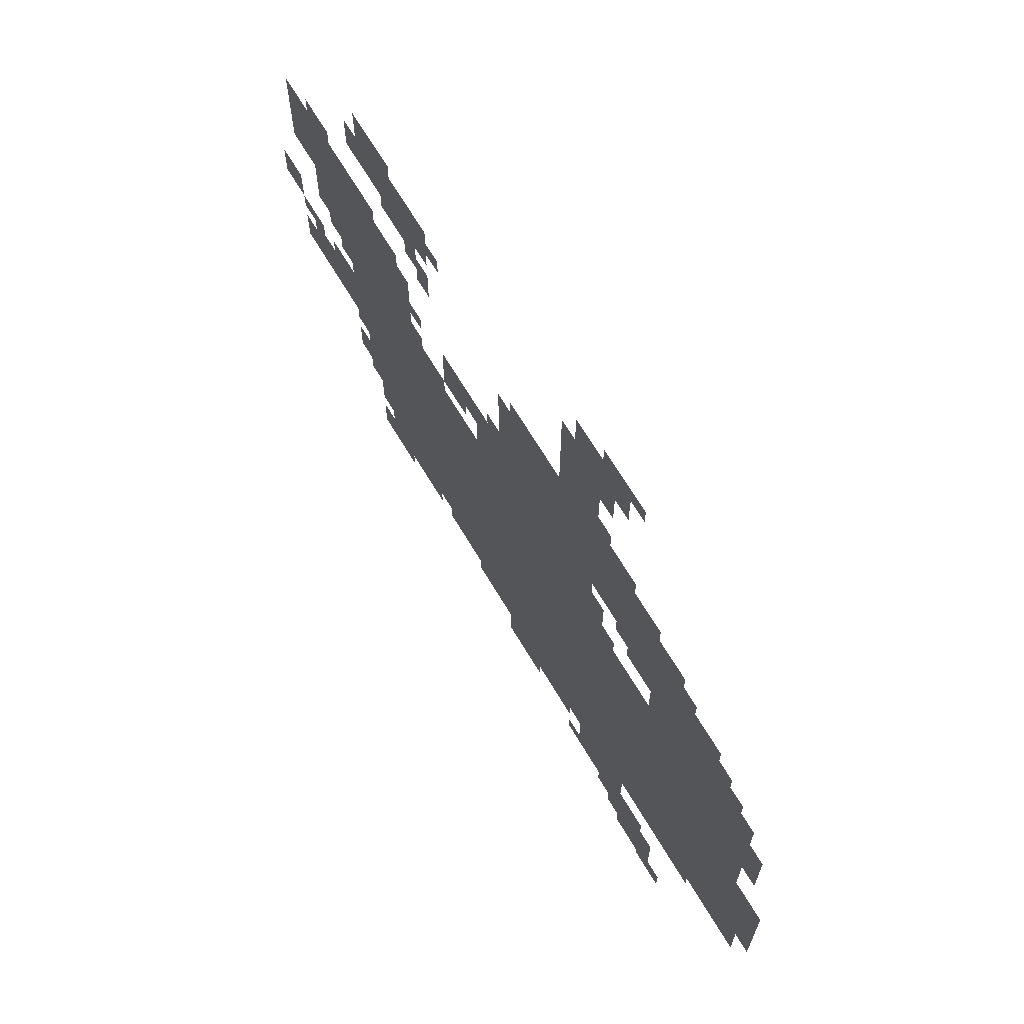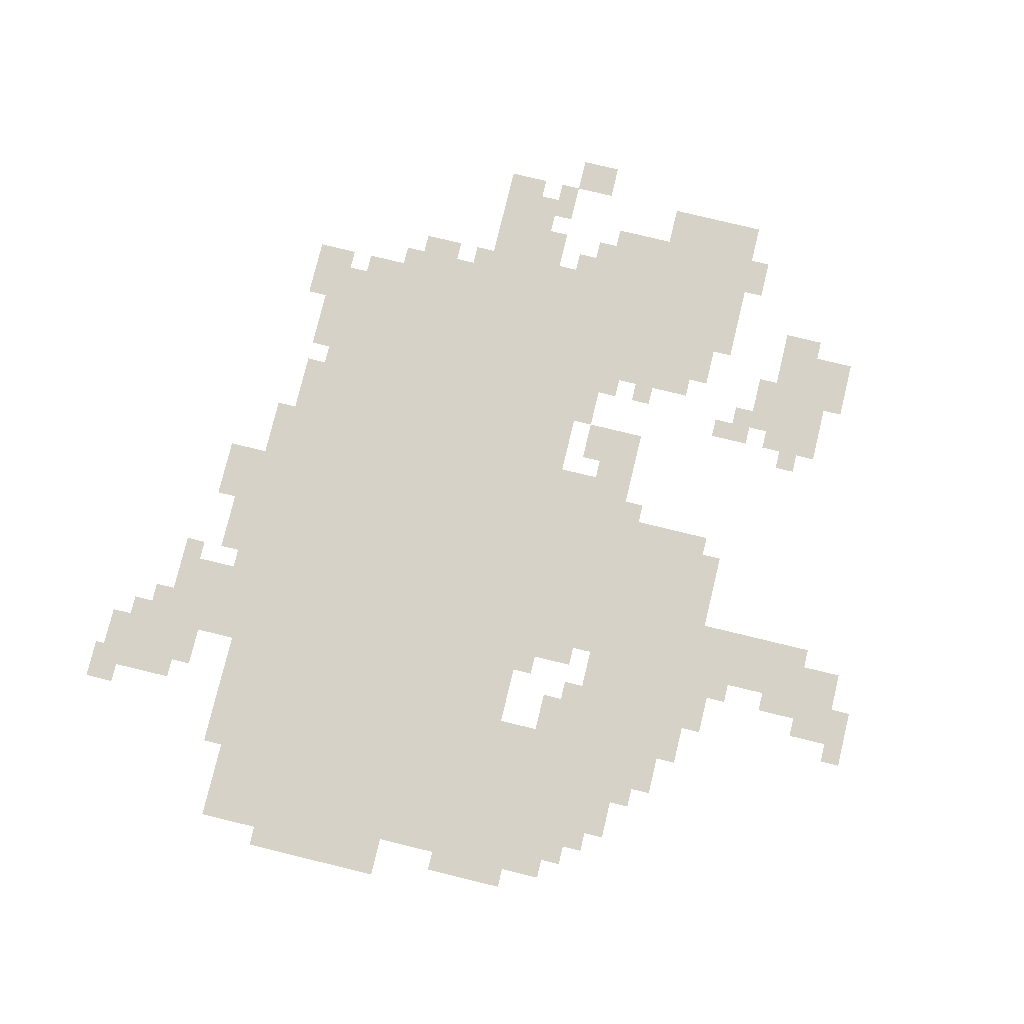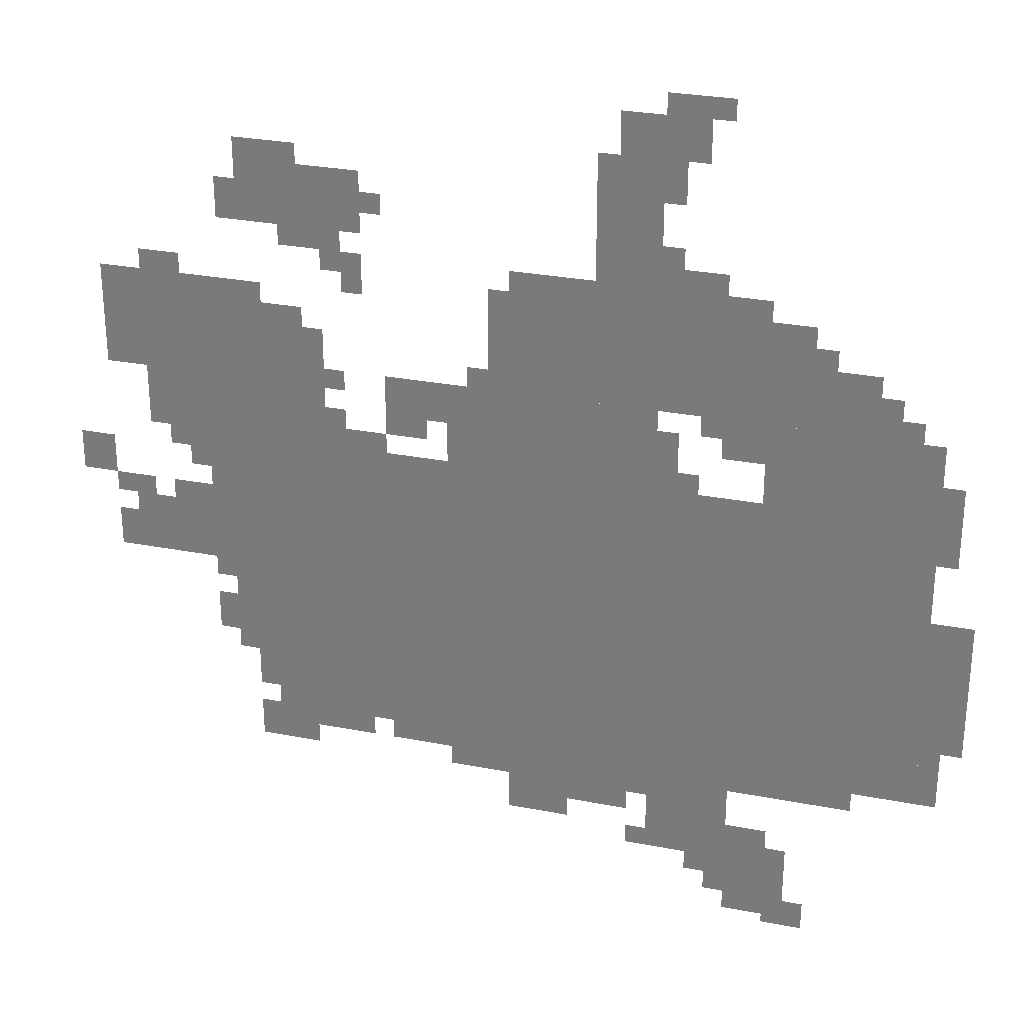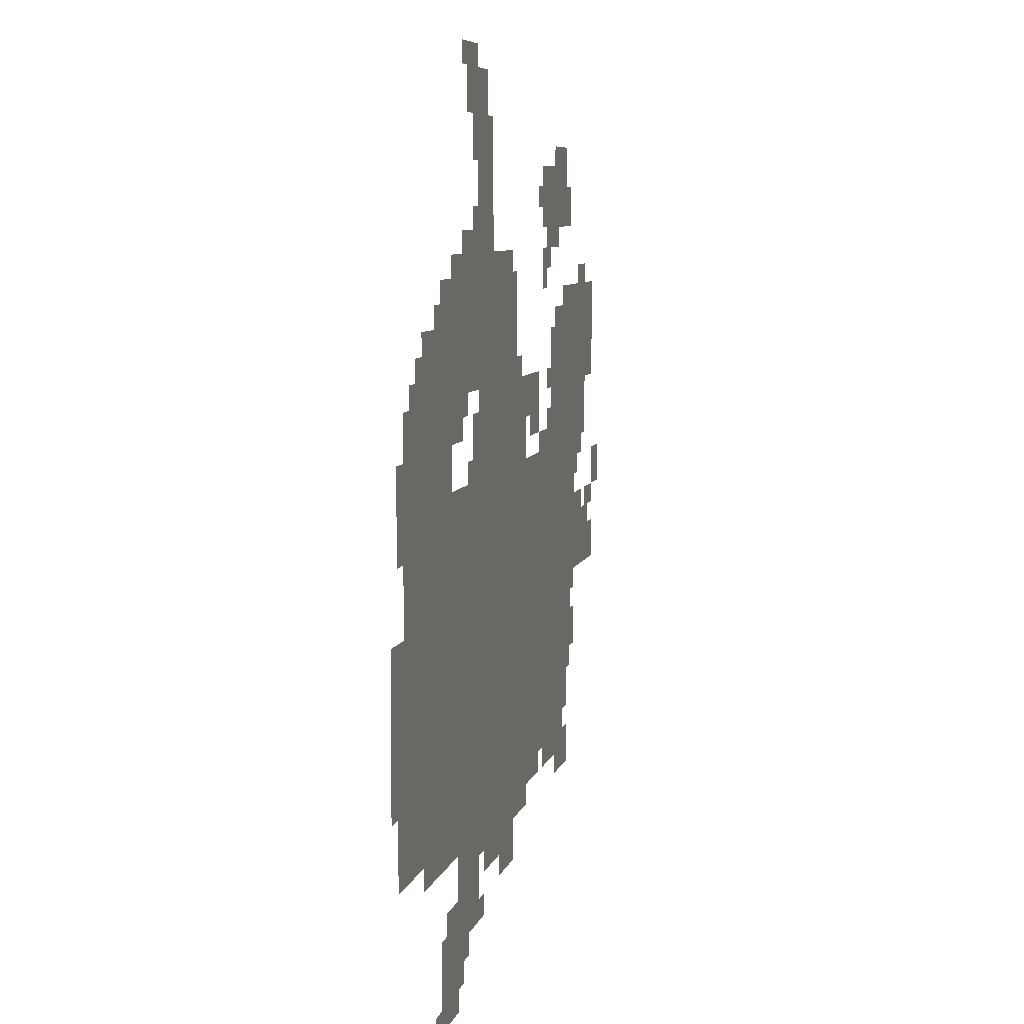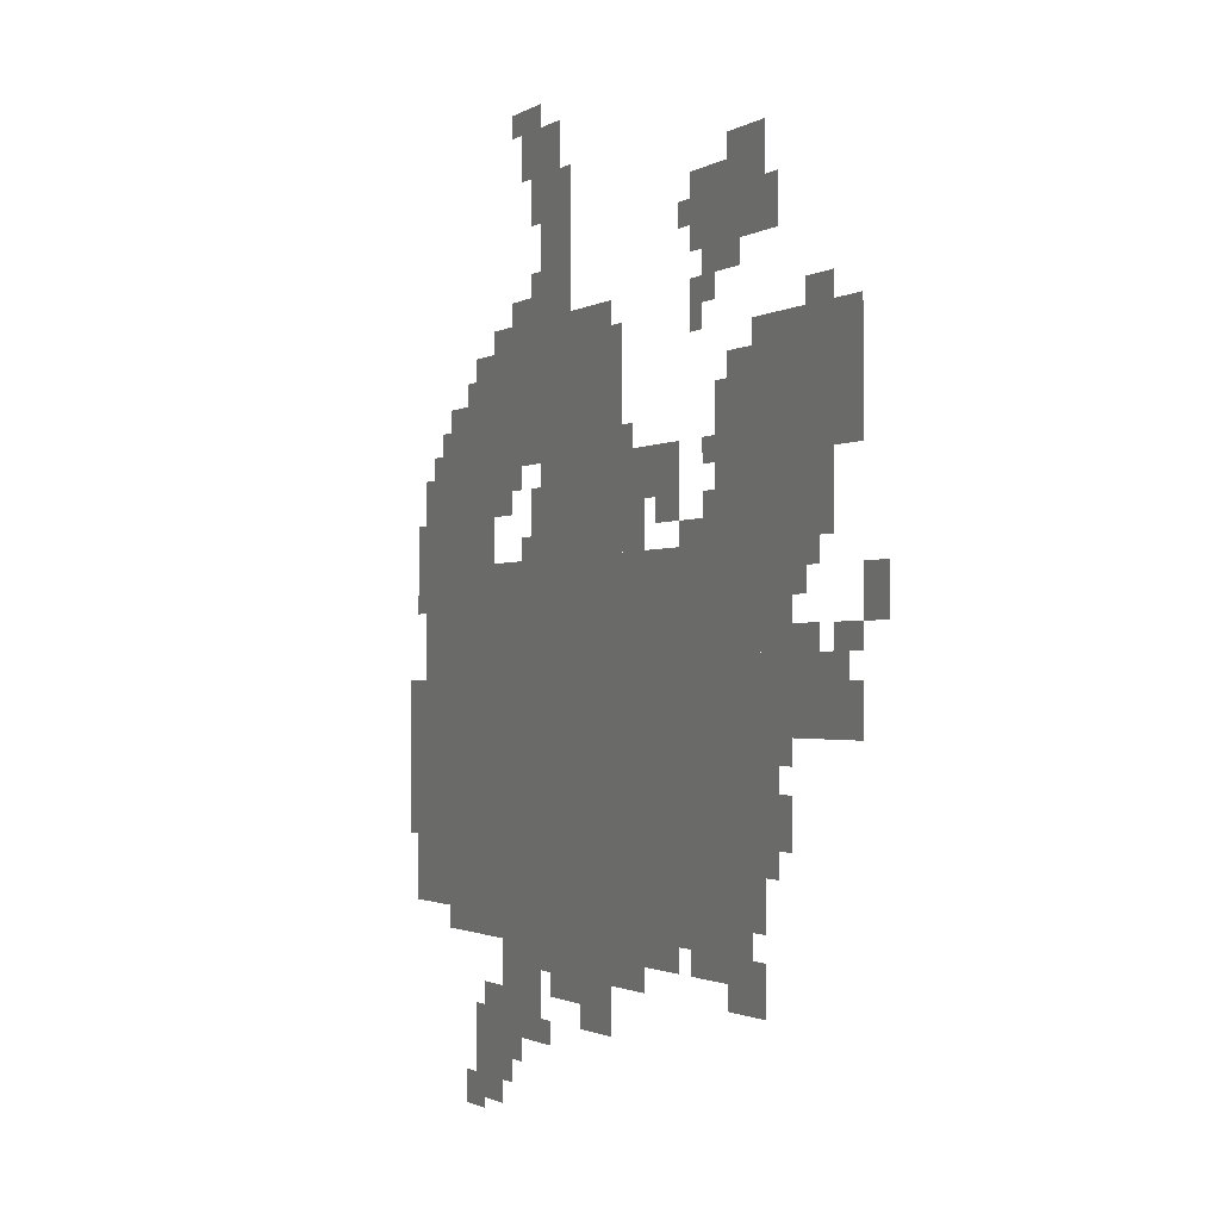
<metadata>
{"format":"obj","ext":"obj","renderer":"f3d","projection":"perspective","resolution":1024,"background":"white","views":[{"elev":68.3,"azim":59.1,"up":"+Y"},{"elev":77.9,"azim":103.6,"up":"+Z"},{"elev":28.6,"azim":16.2,"up":"+Y"},{"elev":6.9,"azim":102.4,"up":"+Y"},{"elev":-1.3,"azim":-114.8,"up":"+Y"}]}
</metadata>
<code>
g shengli-mesh
v -576 271 0
v -576 751 0
v -1088 751 0
v -1088 271 0
v -64 271 0
v -64 751 0
v -576 751 0
v -576 271 0
v -1024 751 0
v -1024 975 0
v -1280 975 0
v -1280 751 0
v -256 879 0
v -256 1039 0
v -512 1039 0
v -512 879 0
v -512 879 0
v -512 1039 0
v -736 1039 0
v -736 879 0
v -64 751 0
v -64 879 0
v -320 879 0
v -320 751 0
v -1088 527 0
v -1088 623 0
v -1312 623 0
v -1312 527 0
v -480 1039 0
v -480 1263 0
v -576 1263 0
v -576 1039 0
v -480 751 0
v -480 879 0
v -640 879 0
v -640 751 0
v -640 751 0
v -640 879 0
v -800 879 0
v -800 751 0
v -928 1103 0
v -928 1199 0
v -1120 1199 0
v -1120 1103 0
v -352 111 0
v -352 207 0
v -480 207 0
v -480 111 0
v -1088 623 0
v -1088 751 0
v -1184 751 0
v -1184 623 0
v -256 15 0
v -256 143 0
v -352 143 0
v -352 15 0
v -160 239 0
v -160 271 0
v -544 271 0
v -544 239 0
v -544 239 0
v -544 271 0
v -896 271 0
v -896 239 0
v -160 879 0
v -160 975 0
v -256 975 0
v -256 879 0
v 0 463 0
v 0 591 0
v -64 591 0
v -64 463 0
v -1088 367 0
v -1088 495 0
v -1152 495 0
v -1152 367 0
v -416 1263 0
v -416 1327 0
v -544 1327 0
v -544 1263 0
v -576 207 0
v -576 239 0
v -800 239 0
v -800 207 0
v -352 207 0
v -352 239 0
v -576 239 0
v -576 207 0
v -800 815 0
v -800 879 0
v -896 879 0
v -896 815 0
v -384 1039 0
v -384 1103 0
v -480 1103 0
v -480 1039 0
v 0 367 0
v 0 463 0
v -64 463 0
v -64 367 0
v -1280 911 0
v -1280 1007 0
v -1344 1007 0
v -1344 911 0
v -1280 847 0
v -1280 911 0
v -1344 911 0
v -1344 847 0
v -320 815 0
v -320 879 0
v -384 879 0
v -384 815 0
v -1344 655 0
v -1344 719 0
v -1399 719 0
v -1399 655 0
v -1024 239 0
v -1024 271 0
v -1120 271 0
v -1120 239 0
v -608 175 0
v -608 207 0
v -704 207 0
v -704 175 0
v -512 175 0
v -512 207 0
v -608 207 0
v -608 175 0
v -1088 975 0
v -1088 1007 0
v -1184 1007 0
v -1184 975 0
v -1184 975 0
v -1184 1007 0
v -1280 1007 0
v -1280 975 0
v -992 847 0
v -992 943 0
v -1024 943 0
v -1024 847 0
v -992 751 0
v -992 847 0
v -1024 847 0
v -1024 751 0
v -928 239 0
v -928 271 0
v -1024 271 0
v -1024 239 0
v -928 1007 0
v -928 1071 0
v -960 1071 0
v -960 1007 0
v -128 879 0
v -128 943 0
v -160 943 0
v -160 879 0
v -832 783 0
v -832 815 0
v -896 815 0
v -896 783 0
v -1216 1007 0
v -1216 1039 0
v -1280 1039 0
v -1280 1007 0
v -320 1039 0
v -320 1071 0
v -384 1071 0
v -384 1039 0
v -608 143 0
v -608 175 0
v -672 175 0
v -672 143 0
v -1024 207 0
v -1024 239 0
v -1088 239 0
v -1088 207 0
v -1120 1103 0
v -1120 1167 0
v -1152 1167 0
v -1152 1103 0
v -448 1199 0
v -448 1263 0
v -480 1263 0
v -480 1199 0
v -288 143 0
v -288 175 0
v -352 175 0
v -352 143 0
v -1088 303 0
v -1088 367 0
v -1120 367 0
v -1120 303 0
v -224 0 0
v -224 47 0
v -256 47 0
v -256 0 0
v -352 47 0
v -352 111 0
v -384 111 0
v -384 47 0
v -1152 399 0
v -1152 463 0
v -1184 463 0
v -1184 399 0
v -1184 623 0
v -1184 655 0
v -1248 655 0
v -1248 623 0
v -1184 687 0
v -1184 751 0
v -1216 751 0
v -1216 687 0
v -1312 527 0
v -1312 591 0
v -1344 591 0
v -1344 527 0
v -1280 623 0
v -1280 655 0
v -1344 655 0
v -1344 623 0
v -32 687 0
v -32 751 0
v -64 751 0
v -64 687 0
v -896 751 0
v -896 783 0
v -960 783 0
v -960 751 0
v -1024 1199 0
v -1024 1231 0
v -1088 1231 0
v -1088 1199 0
v -960 1071 0
v -960 1103 0
v -1024 1103 0
v -1024 1071 0
v -384 1327 0
v -384 1359 0
v -448 1359 0
v -448 1327 0
v -448 783 0
v -448 847 0
v -480 847 0
v -480 783 0
v -32 303 0
v -32 367 0
v -64 367 0
v -64 303 0
v -32 751 0
v -32 815 0
v -64 815 0
v -64 751 0
v -576 1039 0
v -576 1071 0
v -640 1071 0
v -640 1039 0
v -1088 495 0
v -1088 527 0
v -1152 527 0
v -1152 495 0
v -640 1039 0
v -640 1071 0
v -704 1071 0
v -704 1039 0
v -224 975 0
v -224 1007 0
v -256 1007 0
v -256 975 0
v -256 0 0
v -256 15 0
v -288 15 0
v -288 0 0
v -96 879 0
v -96 911 0
v -128 911 0
v -128 879 0
v -736 879 0
v -736 911 0
v -768 911 0
v -768 879 0
v -960 783 0
v -960 815 0
v -992 815 0
v -992 783 0
v -960 847 0
v -960 879 0
v -992 879 0
v -992 847 0
v -384 847 0
v -384 879 0
v -416 879 0
v -416 847 0
v -480 111 0
v -480 143 0
v -512 143 0
v -512 111 0
v -384 79 0
v -384 111 0
v -416 111 0
v -416 79 0
v -416 751 0
v -416 783 0
v -448 783 0
v -448 751 0
v -1216 719 0
v -1216 751 0
v -1248 751 0
v -1248 719 0
v -960 1039 0
v -960 1071 0
v -992 1071 0
v -992 1039 0
v -448 751 0
v -448 783 0
v -480 783 0
v -480 751 0
v -960 751 0
v -960 783 0
v -992 783 0
v -992 751 0
v -1024 1071 0
v -1024 1103 0
v -1056 1103 0
v -1056 1071 0
v -448 1327 0
v -448 1359 0
v -480 1359 0
v -480 1327 0
v -1088 1199 0
v -1088 1231 0
v -1120 1231 0
v -1120 1199 0
v -1152 495 0
v -1152 527 0
v -1184 527 0
v -1184 495 0
v -896 1135 0
v -896 1167 0
v -928 1167 0
v -928 1135 0
v -448 1103 0
v -448 1135 0
v -480 1135 0
v -480 1103 0
v -672 143 0
v -672 175 0
v -704 175 0
v -704 143 0
v -32 271 0
v -32 303 0
v -64 303 0
v -64 271 0
v -1088 207 0
v -1088 239 0
v -1120 239 0
v -1120 207 0
g shengli-mesh_0
f 3 2 1
f 1 4 3
f 7 6 5
f 5 8 7
f 11 10 9
f 9 12 11
f 15 14 13
f 13 16 15
f 19 18 17
f 17 20 19
f 23 22 21
f 21 24 23
f 27 26 25
f 25 28 27
f 31 30 29
f 29 32 31
f 35 34 33
f 33 36 35
f 39 38 37
f 37 40 39
f 43 42 41
f 41 44 43
f 47 46 45
f 45 48 47
f 51 50 49
f 49 52 51
f 55 54 53
f 53 56 55
f 59 58 57
f 57 60 59
f 63 62 61
f 61 64 63
f 67 66 65
f 65 68 67
f 71 70 69
f 69 72 71
f 75 74 73
f 73 76 75
f 79 78 77
f 77 80 79
f 83 82 81
f 81 84 83
f 87 86 85
f 85 88 87
f 91 90 89
f 89 92 91
f 95 94 93
f 93 96 95
f 99 98 97
f 97 100 99
f 103 102 101
f 101 104 103
f 107 106 105
f 105 108 107
f 111 110 109
f 109 112 111
f 115 114 113
f 113 116 115
f 119 118 117
f 117 120 119
f 123 122 121
f 121 124 123
f 127 126 125
f 125 128 127
f 131 130 129
f 129 132 131
f 135 134 133
f 133 136 135
f 139 138 137
f 137 140 139
f 143 142 141
f 141 144 143
f 147 146 145
f 145 148 147
f 151 150 149
f 149 152 151
f 155 154 153
f 153 156 155
f 159 158 157
f 157 160 159
f 163 162 161
f 161 164 163
f 167 166 165
f 165 168 167
f 171 170 169
f 169 172 171
f 175 174 173
f 173 176 175
f 179 178 177
f 177 180 179
f 183 182 181
f 181 184 183
f 187 186 185
f 185 188 187
f 191 190 189
f 189 192 191
f 195 194 193
f 193 196 195
f 199 198 197
f 197 200 199
f 203 202 201
f 201 204 203
f 207 206 205
f 205 208 207
f 211 210 209
f 209 212 211
f 215 214 213
f 213 216 215
f 219 218 217
f 217 220 219
f 223 222 221
f 221 224 223
f 227 226 225
f 225 228 227
f 231 230 229
f 229 232 231
f 235 234 233
f 233 236 235
f 239 238 237
f 237 240 239
f 243 242 241
f 241 244 243
f 247 246 245
f 245 248 247
f 251 250 249
f 249 252 251
f 255 254 253
f 253 256 255
f 259 258 257
f 257 260 259
f 263 262 261
f 261 264 263
f 267 266 265
f 265 268 267
f 271 270 269
f 269 272 271
f 275 274 273
f 273 276 275
f 279 278 277
f 277 280 279
f 283 282 281
f 281 284 283
f 287 286 285
f 285 288 287
f 291 290 289
f 289 292 291
f 295 294 293
f 293 296 295
f 299 298 297
f 297 300 299
f 303 302 301
f 301 304 303
f 307 306 305
f 305 308 307
f 311 310 309
f 309 312 311
f 315 314 313
f 313 316 315
f 319 318 317
f 317 320 319
f 323 322 321
f 321 324 323
f 327 326 325
f 325 328 327
f 331 330 329
f 329 332 331
f 335 334 333
f 333 336 335
f 339 338 337
f 337 340 339
f 343 342 341
f 341 344 343
f 347 346 345
f 345 348 347
f 351 350 349
f 349 352 351
f 355 354 353
f 353 356 355

</code>
